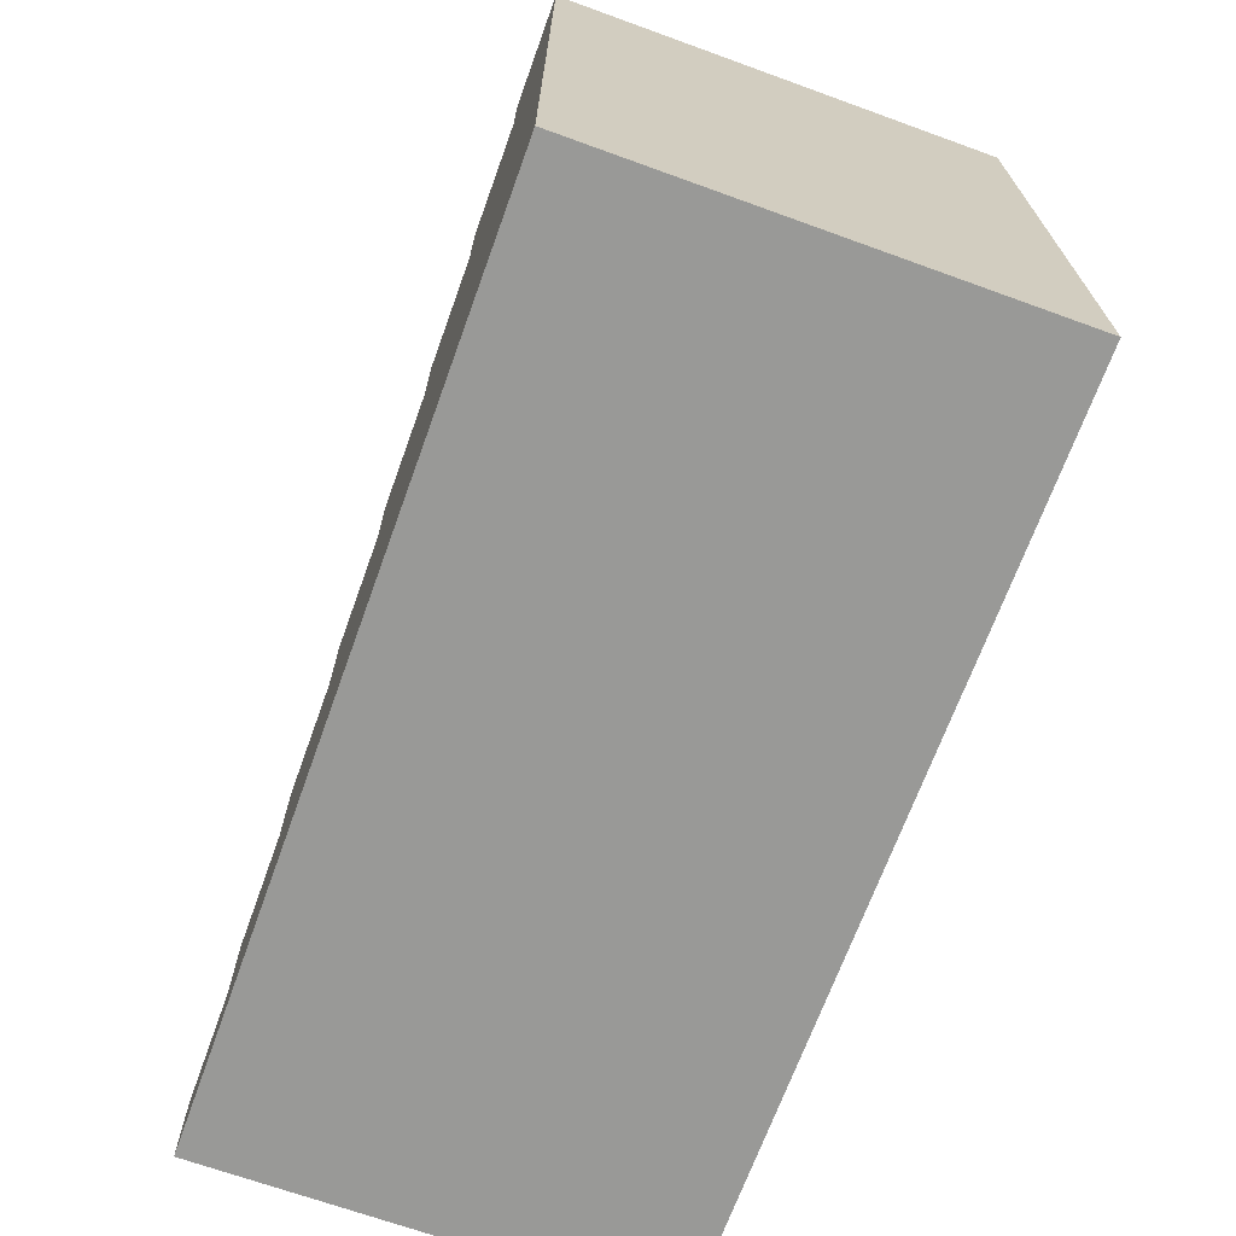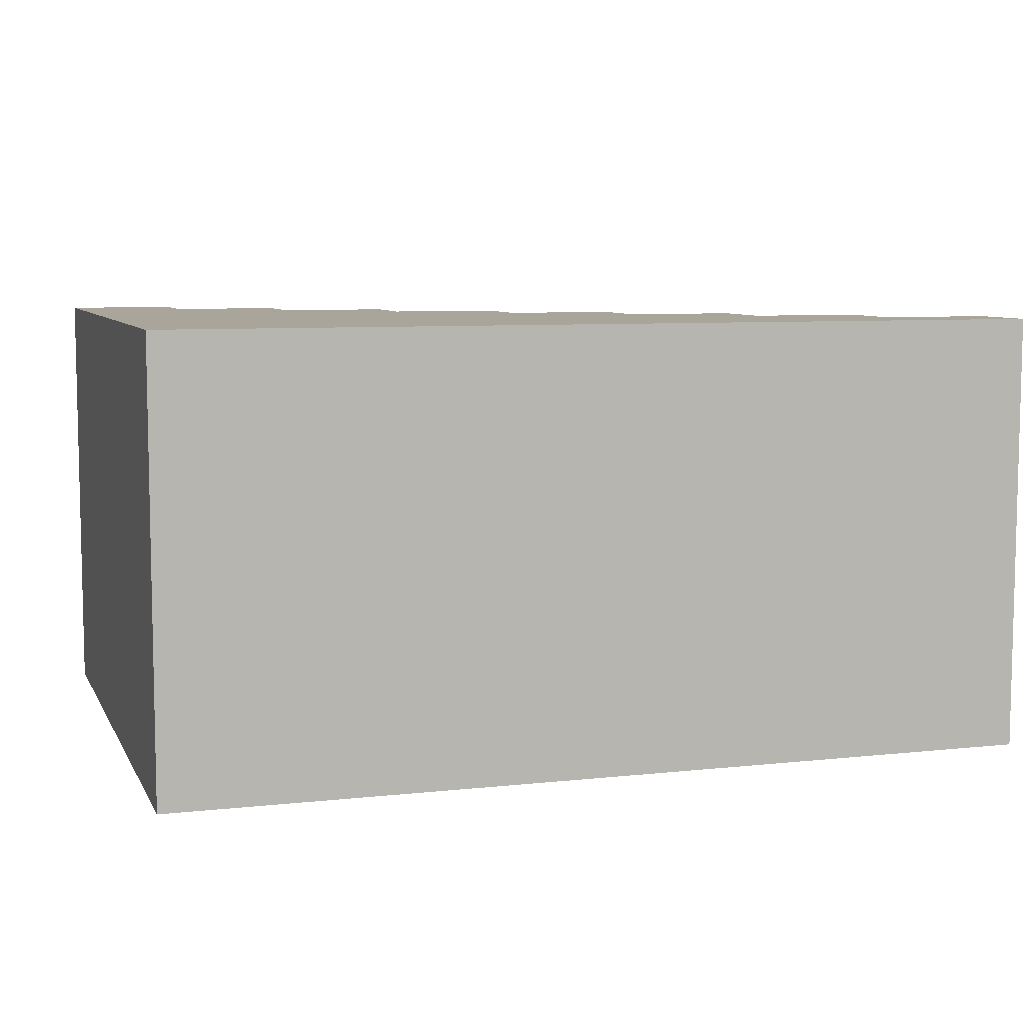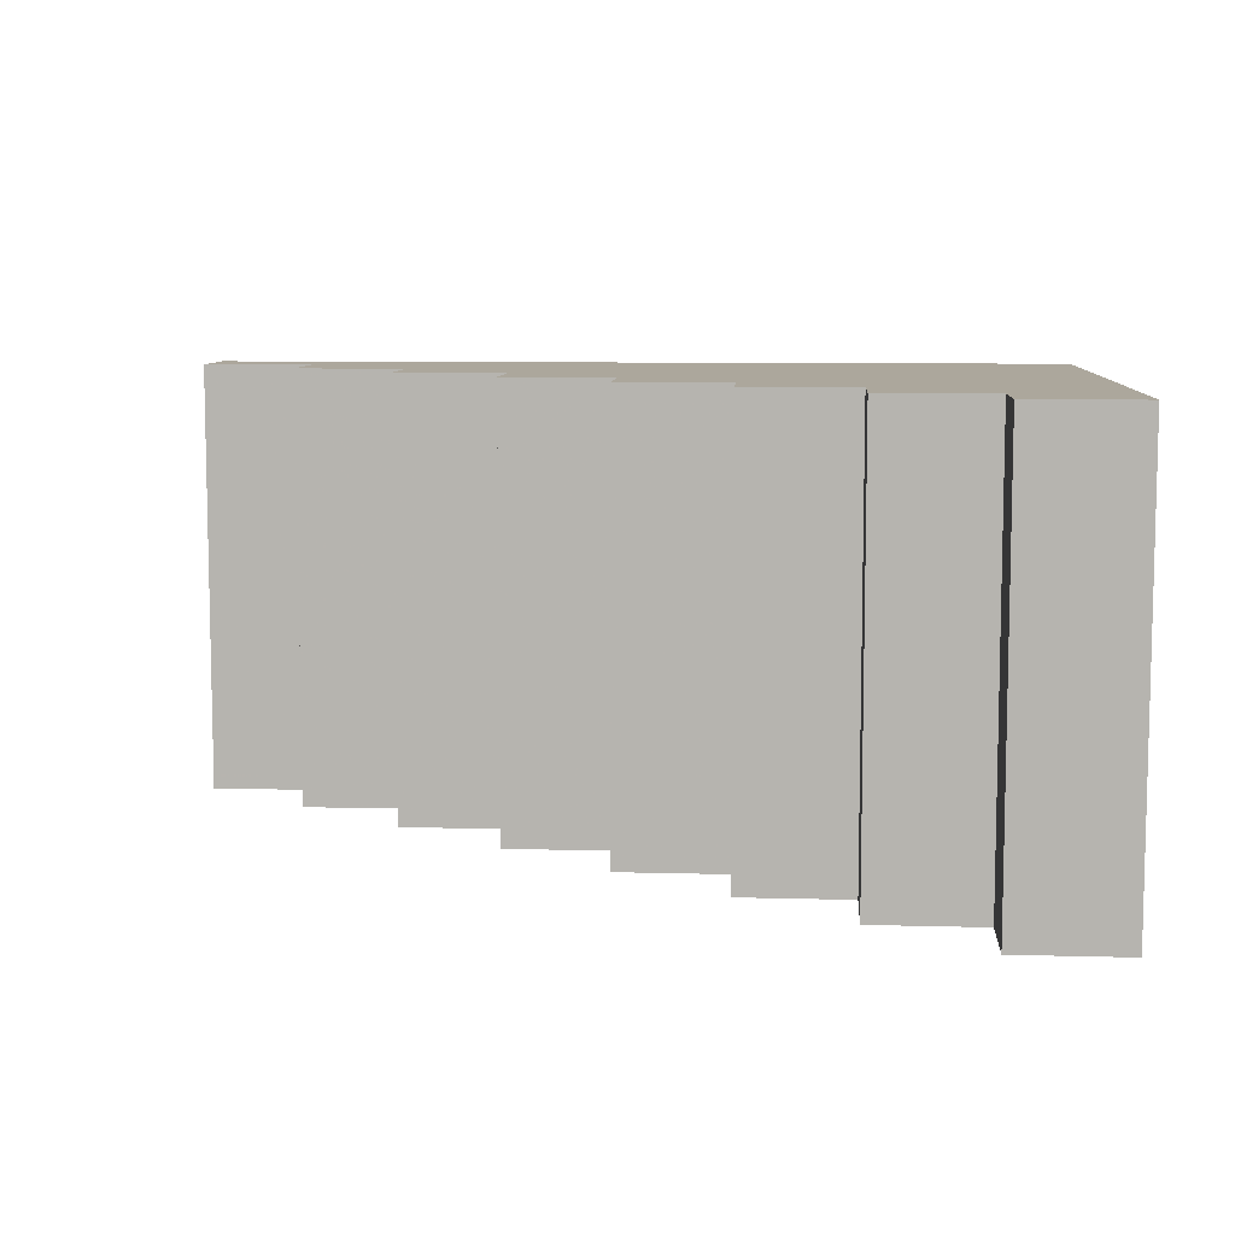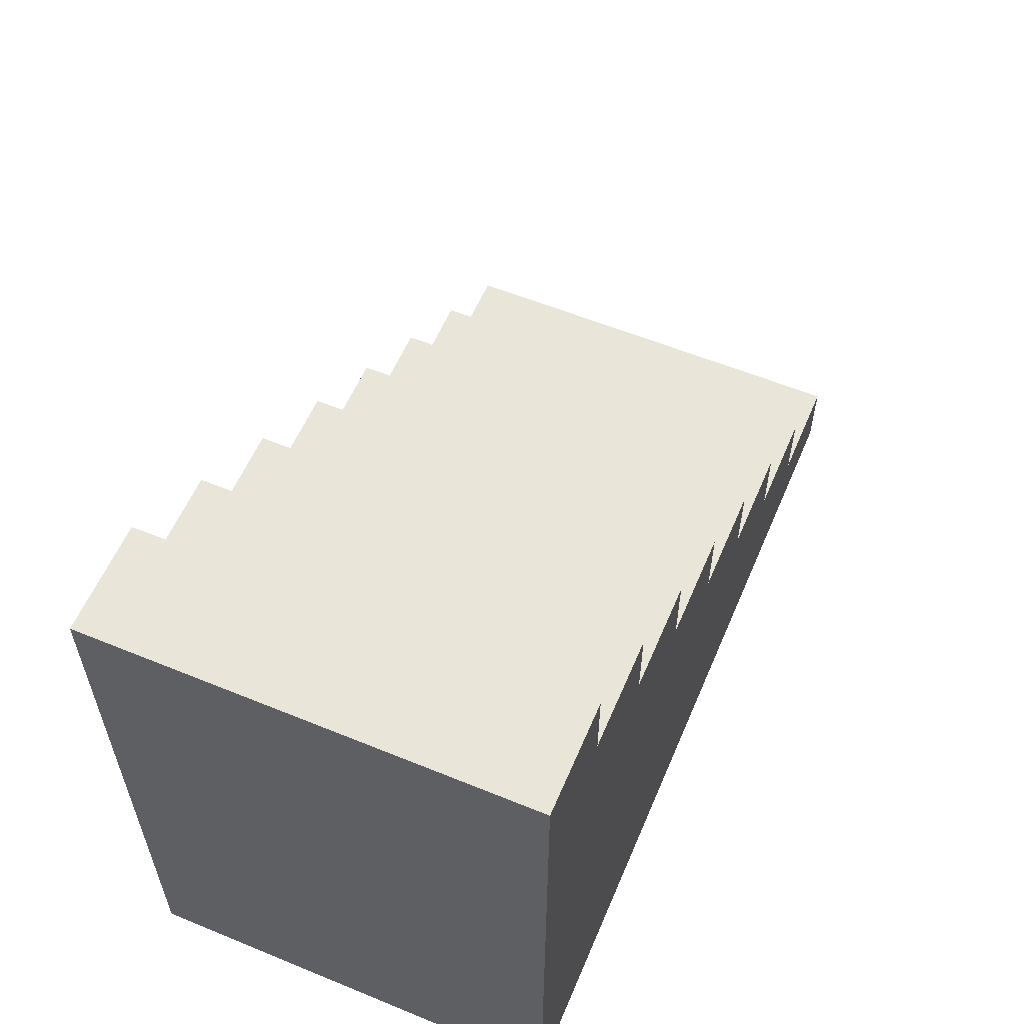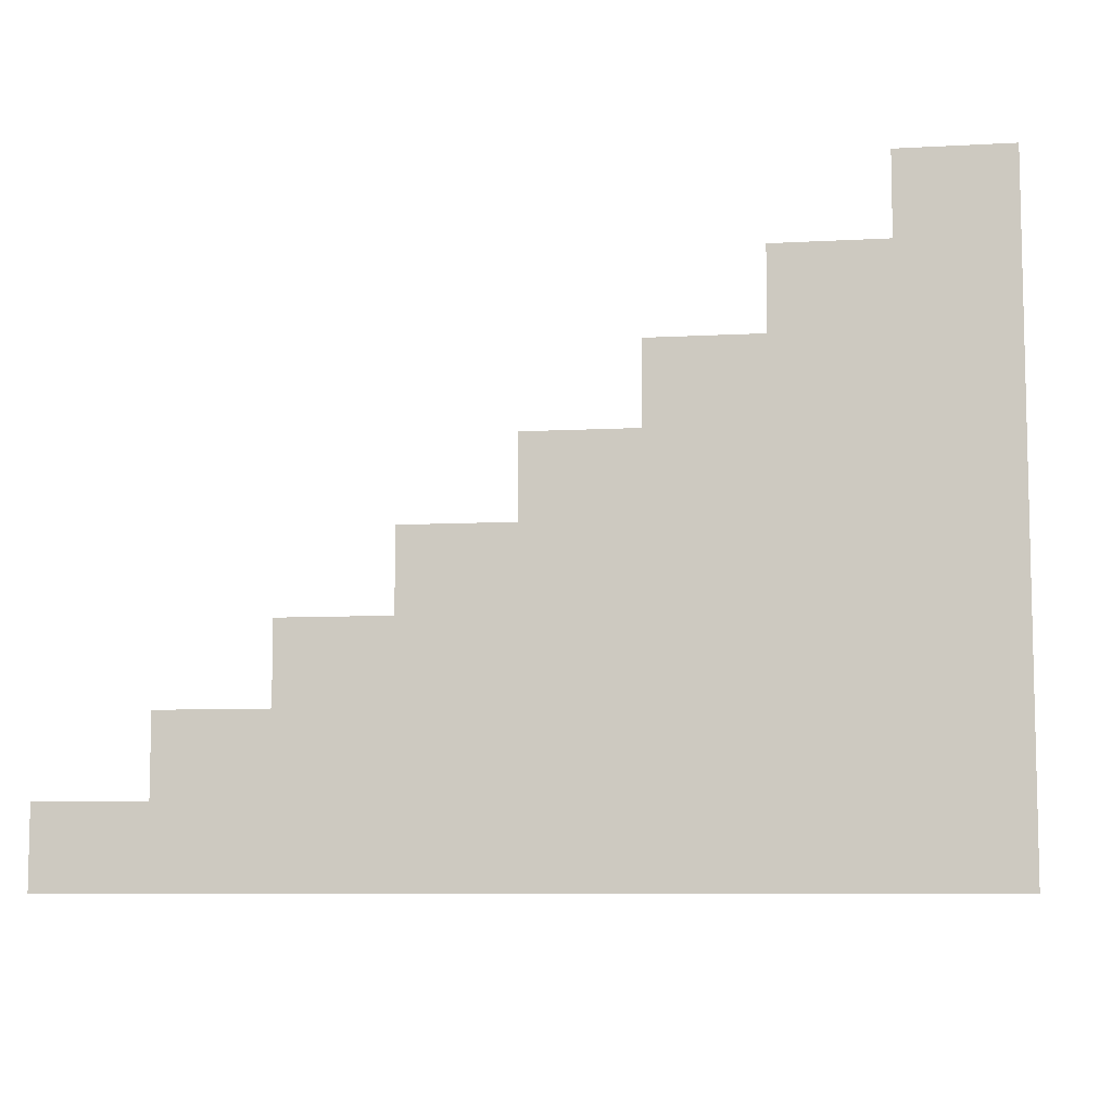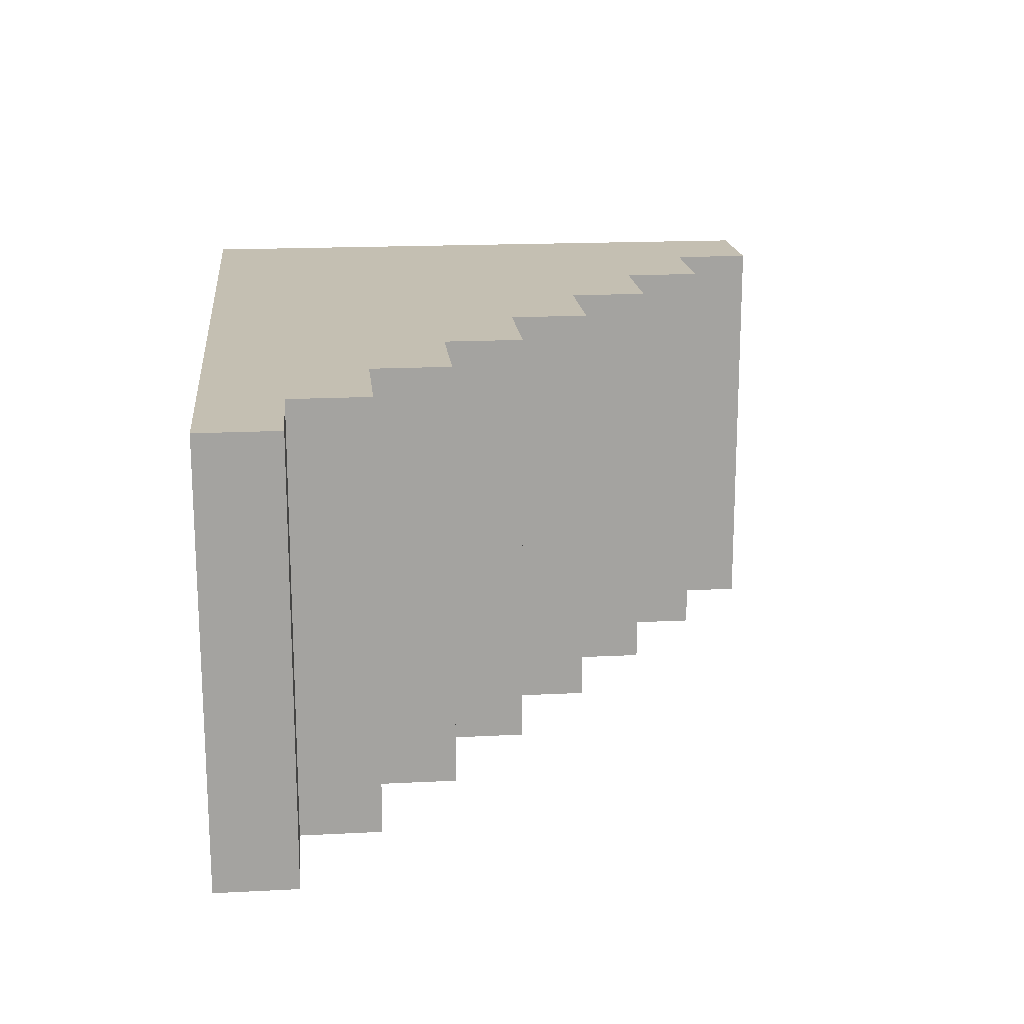
<metadata>
{"format":"obj","ext":"obj","renderer":"f3d","projection":"perspective","resolution":1024,"background":"white","views":[{"elev":-68.8,"azim":-109.9,"up":"+Y"},{"elev":7.5,"azim":-17.4,"up":"+Z"},{"elev":8.3,"azim":-175.7,"up":"+Z"},{"elev":57.9,"azim":-67.0,"up":"+Y"},{"elev":-7.9,"azim":-171.3,"up":"+Y"},{"elev":17.6,"azim":84.2,"up":"+Z"}]}
</metadata>
<code>
o Mesh1_Stairs_Stone_Model
v 0 0 0
v 0 0 -1.5
v 3 0 -1.5
v 3 0 0
v 0 2.2 0
v 0 2.2 -1.5
v 3 0.275 0
v 2.625 0.275 0
v 2.625 0.55 0
v 2.25 0.55 0
v 2.25 0.825 0
v 1.875 0.825 0
v 1.875 1.1 0
v 1.5 1.1 0
v 1.5 1.375 0
v 1.125 1.375 0
v 1.125 1.65 0
v 0.75 1.65 0
v 0.75 1.925 0
v 0.375 1.925 0
v 0.375 2.2 0
v 3 0.275 -1.5
v 0.375 2.2 -1.5
v 0.375 1.925 -1.5
v 0.75 1.925 -1.5
v 0.75 1.65 -1.5
v 1.125 1.65 -1.5
v 1.125 1.375 -1.5
v 1.5 1.375 -1.5
v 1.5 1.1 -1.5
v 1.875 1.1 -1.5
v 1.875 0.825 -1.5
v 2.25 0.825 -1.5
v 2.25 0.55 -1.5
v 2.625 0.55 -1.5
v 2.625 0.275 -1.5
f 2 1 5 6
f 3 22 7 4
f 21 23 6 5
f 21 20 24 23
f 20 19 25 24
f 19 18 26 25
f 18 17 27 26
f 17 16 28 27
f 16 15 29 28
f 15 14 30 29
f 14 13 31 30
f 13 12 32 31
f 12 11 33 32
f 11 10 34 33
f 10 9 35 34
f 9 8 36 35
f 8 7 22 36
f 2 28 29 30
f 23 24 2 6
f 32 2 30 31
f 2 32 33 34
f 2 24 25 26
f 34 35 36
f 36 22 3
f 28 2 26 27
f 4 7 8
f 36 2 34
f 36 3 2
f 8 9 10
f 12 1 10 11
f 1 12 13 14
f 1 14 15 16
f 18 1 16 17
f 20 1 18 19
f 5 1 20 21
f 1 2 3 4
f 1 4 8
f 1 8 10

</code>
